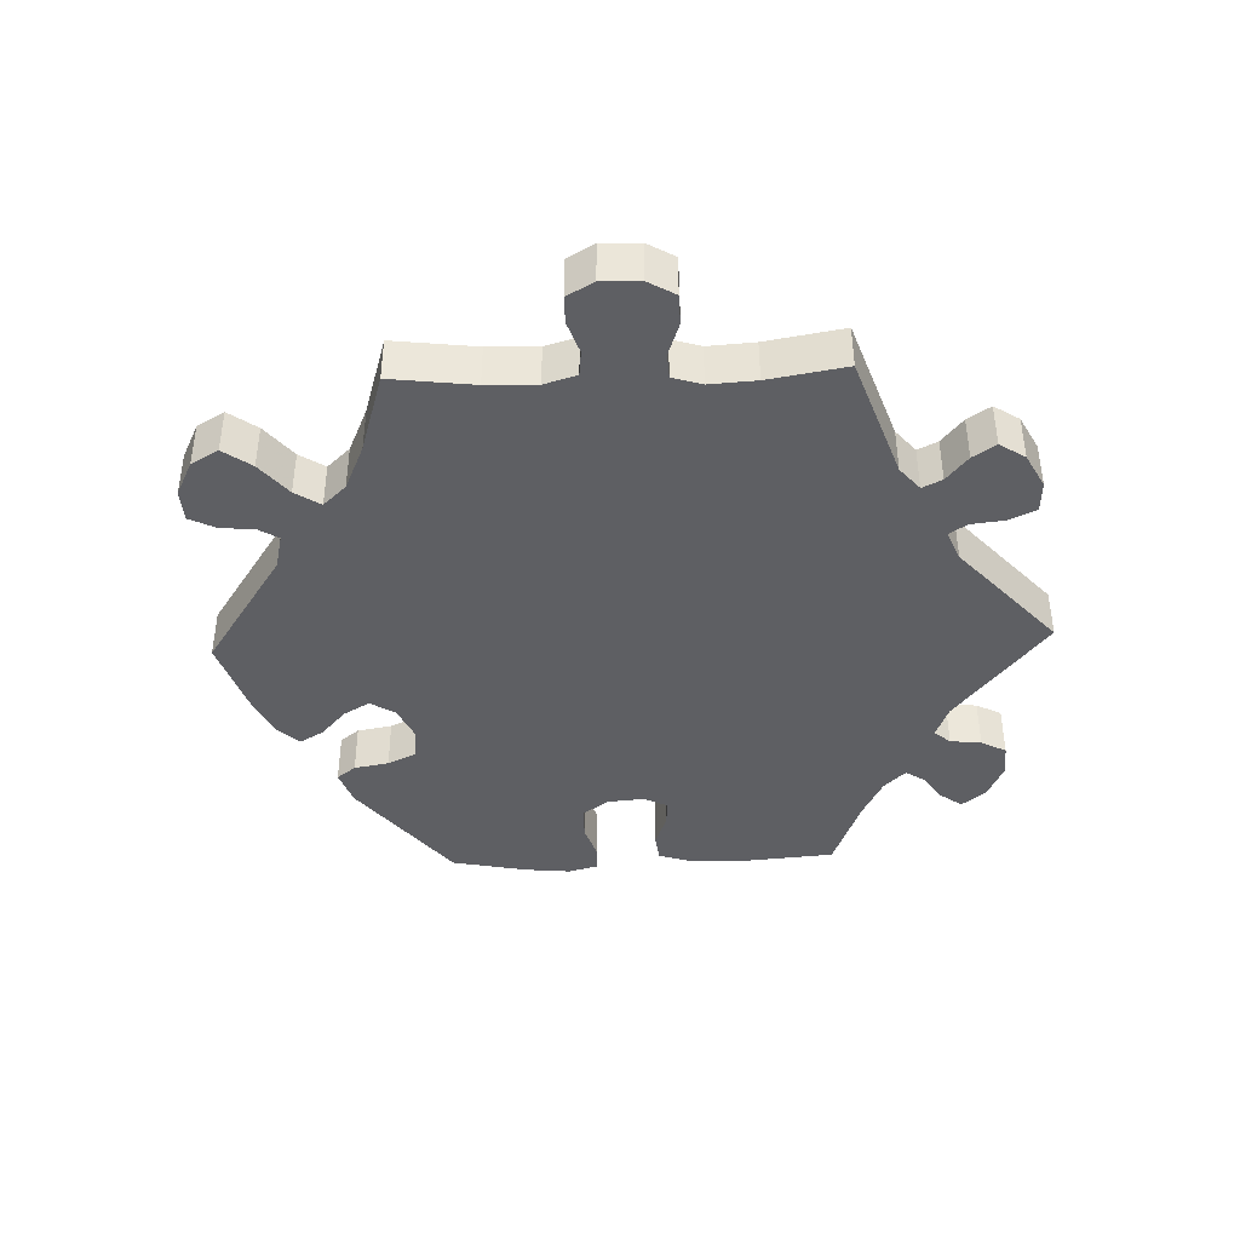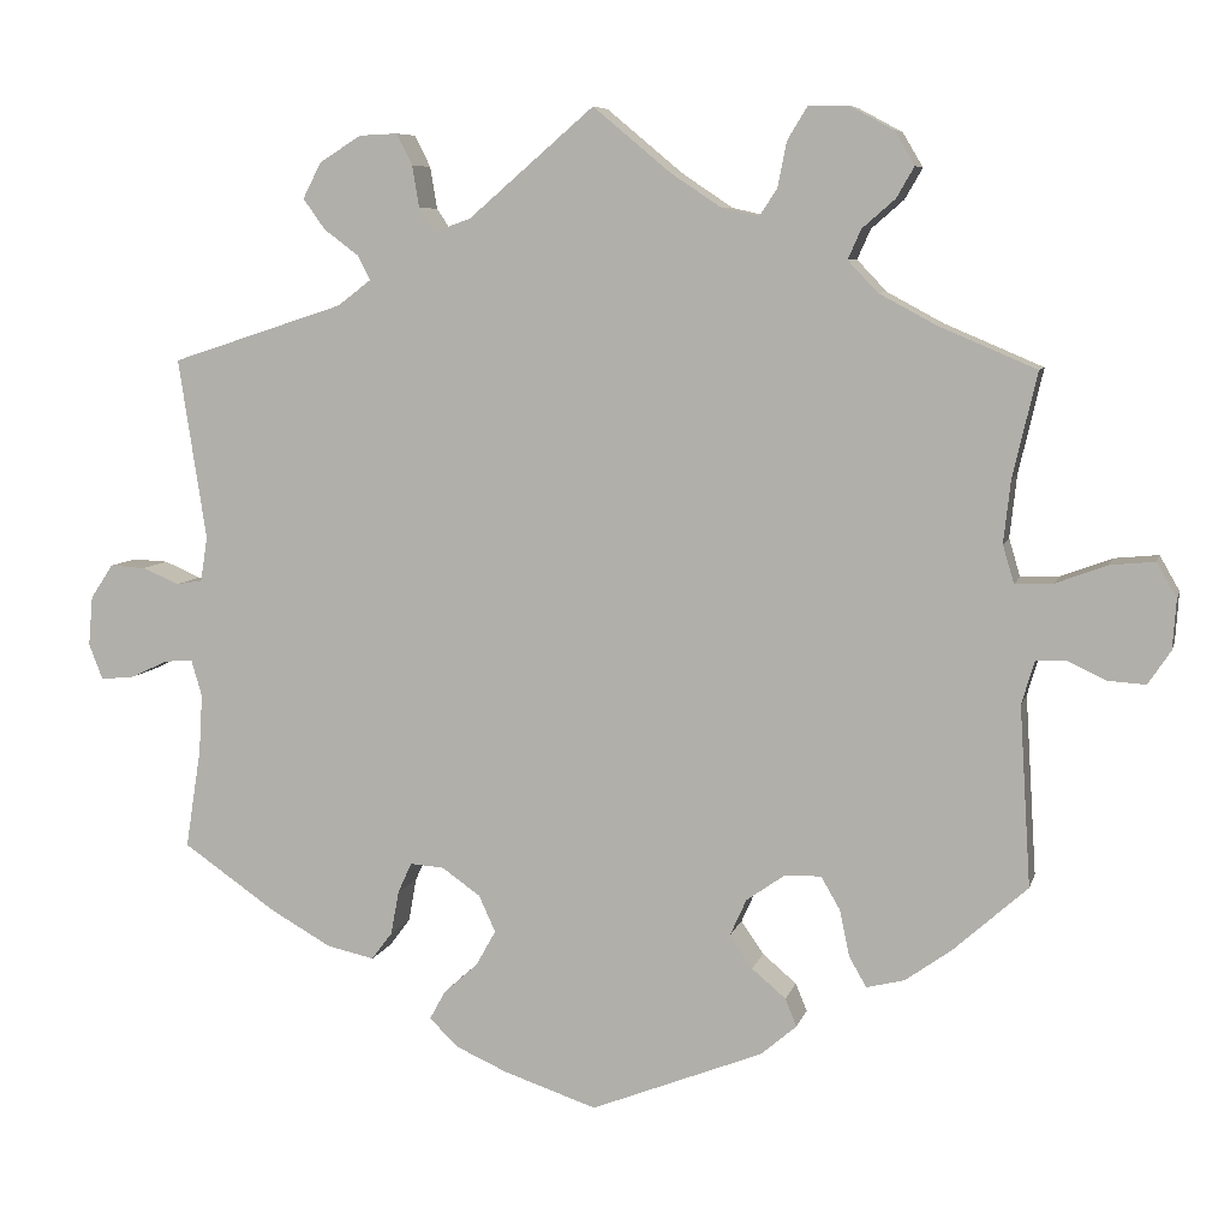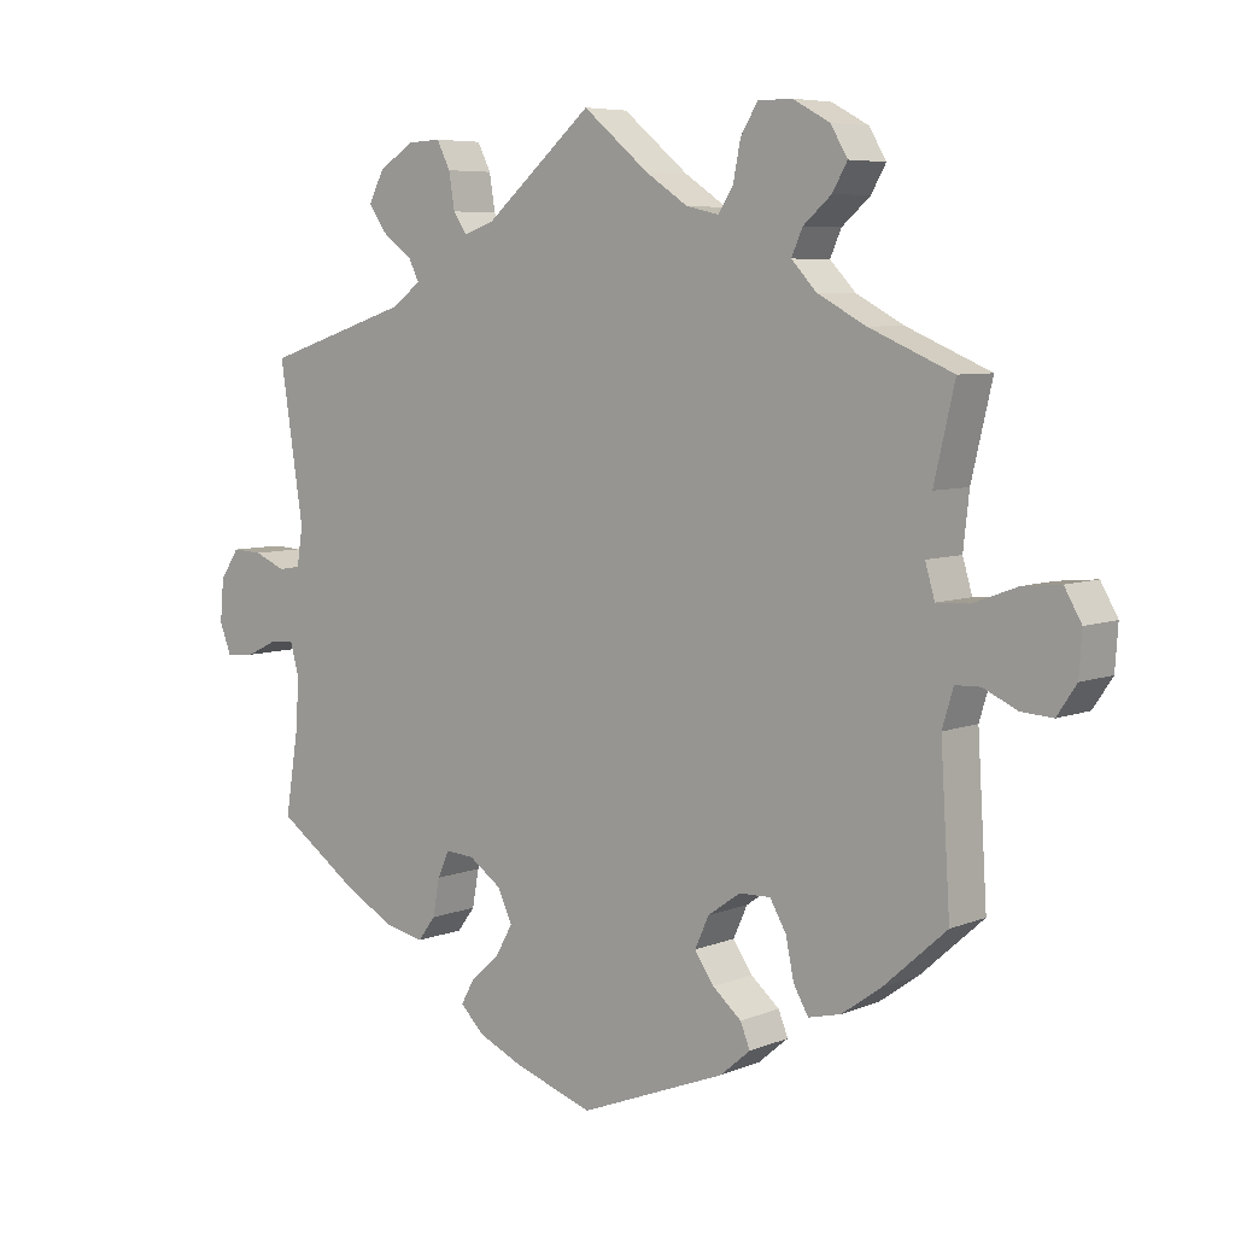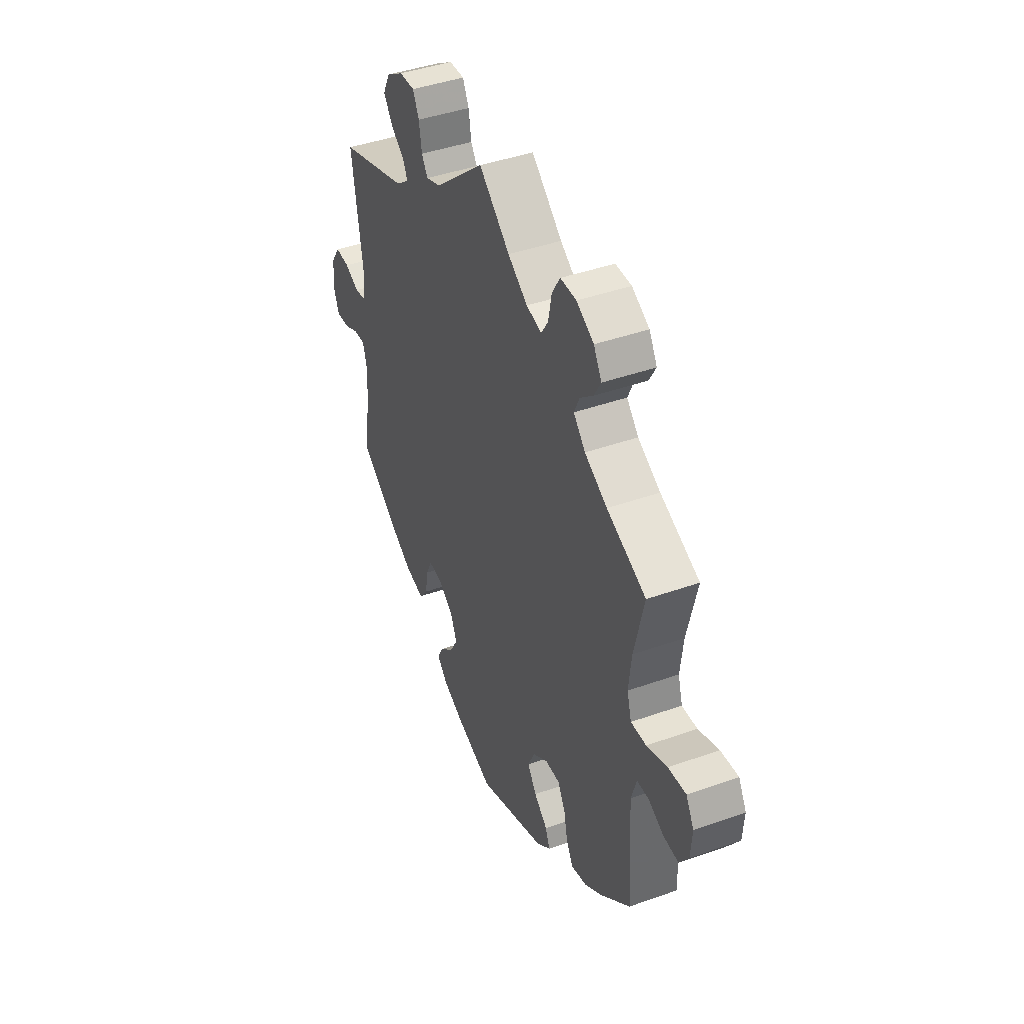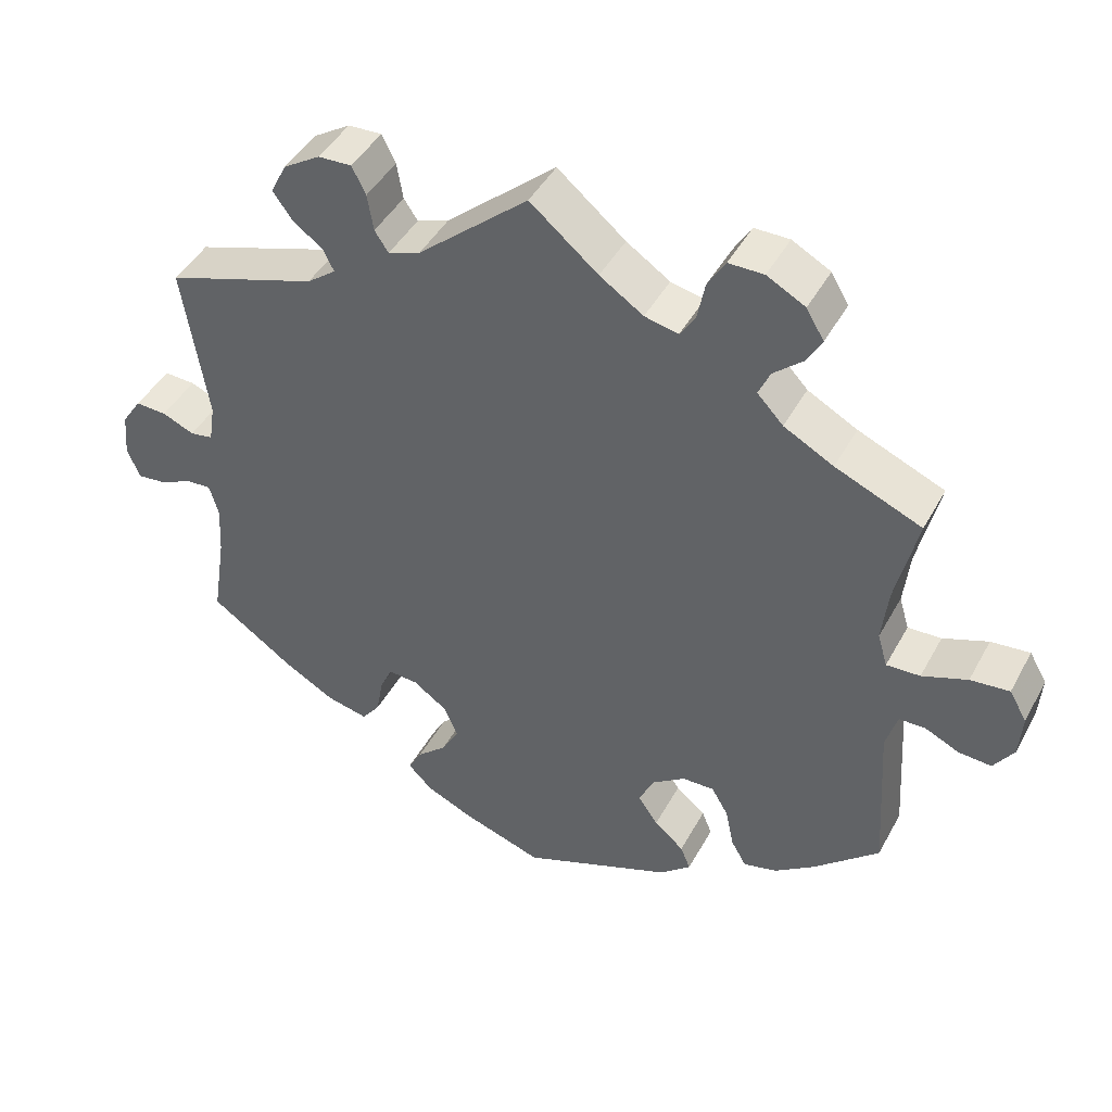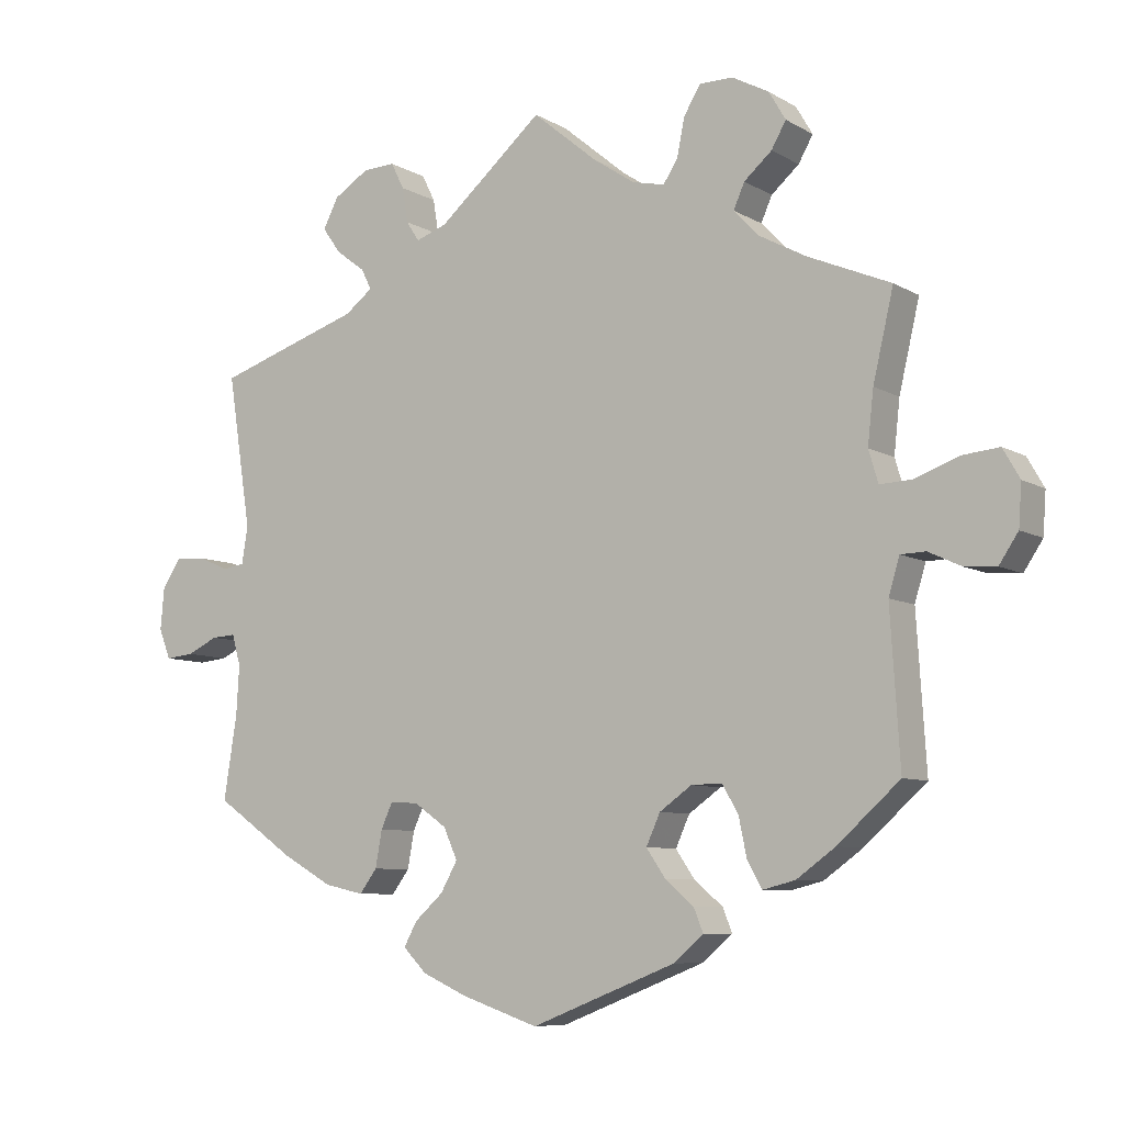
<metadata>
{"format":"obj","ext":"obj","renderer":"f3d","projection":"perspective","resolution":1024,"background":"white","views":[{"elev":-41.8,"azim":-27.9,"up":"+Y"},{"elev":7.4,"azim":-166.6,"up":"+Z"},{"elev":6.5,"azim":-139.7,"up":"+Z"},{"elev":42.9,"azim":-112.9,"up":"+Z"},{"elev":44.3,"azim":-153.0,"up":"+Z"},{"elev":-7.8,"azim":-147.0,"up":"+Z"}]}
</metadata>
<code>
v -0.488 0.07 -0.081
v -0.503 0.07 -0.031
v -0.537 0.07 -0.03
v -0.582 0.07 -0.051
v -0.625 0.07 -0.054
v -0.651 0.07 -0.015
v -0.655 0.07 0.042
v -0.632 0.07 0.082
v -0.581 0.07 0.077
v -0.522 0.07 0.055
v -0.478 0.07 0.053
v -0.465 0.07 0.097
v -0.473 0.07 0.169
v -0.501 0.07 0.289
v -0.388 0.07 0.337
v -0.323 0.07 0.372
v -0.289 0.07 0.408
v -0.304 0.07 0.442
v -0.342 0.07 0.475
v -0.362 0.07 0.51
v -0.339 0.07 0.549
v -0.289 0.07 0.576
v -0.243 0.07 0.576
v -0.22 0.07 0.538
v -0.21 0.07 0.487
v -0.19 0.07 0.456
v -0.146 0.07 0.466
v -0.089 0.07 0.504
v 0 0.07 0.578
v 0.144 0.07 0.454
v 0.186 0.07 0.439
v 0.204 0.07 0.466
v 0.212 0.07 0.514
v 0.23 0.07 0.55
v 0.274 0.07 0.548
v 0.322 0.07 0.518
v 0.343 0.07 0.477
v 0.318 0.07 0.442
v 0.278 0.07 0.412
v 0.264 0.07 0.384
v 0.302 0.07 0.355
v 0.501 0.07 0.29
v 0.469 0.07 0.082
v 0.477 0.07 0.031
v 0.507 0.07 0.026
v 0.549 0.07 0.044
v 0.59 0.07 0.046
v 0.616 0.07 0.007
v 0.621 0.07 -0.05
v 0.605 0.07 -0.091
v 0.566 0.07 -0.087
v 0.524 0.07 -0.067
v 0.491 0.07 -0.065
v 0.479 0.07 -0.107
v 0.483 0.07 -0.174
v 0.501 0.07 -0.288
v 0.393 0.07 -0.363
v 0.324 0.07 -0.402
v 0.27 0.07 -0.414
v 0.246 0.07 -0.382
v 0.237 0.07 -0.332
v 0.221 0.07 -0.297
v 0.182 0.07 -0.3
v 0.138 0.07 -0.331
v 0.119 0.07 -0.373
v 0.142 0.07 -0.414
v 0.181 0.07 -0.449
v 0.199 0.07 -0.482
v 0.167 0.07 -0.514
v 0.107 0.07 -0.541
v 0 0.07 -0.577
v -0.198 0.07 -0.499
v -0.239 0.07 -0.464
v -0.226 0.07 -0.432
v -0.187 0.07 -0.399
v -0.161 0.07 -0.361
v -0.18 0.07 -0.319
v -0.224 0.07 -0.288
v -0.266 0.07 -0.287
v -0.288 0.07 -0.325
v -0.299 0.07 -0.378
v -0.319 0.07 -0.413
v -0.363 0.07 -0.402
v -0.416 0.07 -0.364
v -0.501 0.07 -0.288
v -0.488 0 -0.081
v -0.503 0 -0.031
v -0.537 0 -0.03
v -0.582 0 -0.051
v -0.625 0 -0.054
v -0.651 0 -0.015
v -0.655 0 0.042
v -0.632 0 0.082
v -0.581 0 0.077
v -0.522 0 0.055
v -0.478 0 0.053
v -0.465 0 0.097
v -0.473 0 0.169
v -0.501 0 0.289
v -0.388 0 0.337
v -0.323 0 0.372
v -0.289 0 0.408
v -0.304 0 0.442
v -0.342 0 0.475
v -0.362 0 0.51
v -0.339 0 0.549
v -0.289 0 0.576
v -0.243 0 0.576
v -0.22 0 0.538
v -0.21 0 0.487
v -0.19 0 0.456
v -0.146 0 0.466
v -0.089 0 0.504
v 0 0 0.578
v 0.144 0 0.454
v 0.186 0 0.439
v 0.204 0 0.466
v 0.212 0 0.514
v 0.23 0 0.55
v 0.274 0 0.548
v 0.322 0 0.518
v 0.343 0 0.477
v 0.318 0 0.442
v 0.278 0 0.412
v 0.264 0 0.384
v 0.302 0 0.355
v 0.501 0 0.29
v 0.469 0 0.082
v 0.477 0 0.031
v 0.507 0 0.026
v 0.549 0 0.044
v 0.59 0 0.046
v 0.616 0 0.007
v 0.621 0 -0.05
v 0.605 0 -0.091
v 0.566 0 -0.087
v 0.524 0 -0.067
v 0.491 0 -0.065
v 0.479 0 -0.107
v 0.483 0 -0.174
v 0.501 0 -0.288
v 0.393 0 -0.363
v 0.324 0 -0.402
v 0.27 0 -0.414
v 0.246 0 -0.382
v 0.237 0 -0.332
v 0.221 0 -0.297
v 0.182 0 -0.3
v 0.138 0 -0.331
v 0.119 0 -0.373
v 0.142 0 -0.414
v 0.181 0 -0.449
v 0.199 0 -0.482
v 0.167 0 -0.514
v 0.107 0 -0.541
v 0 0 -0.577
v -0.198 0 -0.499
v -0.239 0 -0.464
v -0.226 0 -0.432
v -0.187 0 -0.399
v -0.161 0 -0.361
v -0.18 0 -0.319
v -0.224 0 -0.288
v -0.266 0 -0.287
v -0.288 0 -0.325
v -0.299 0 -0.378
v -0.319 0 -0.413
v -0.363 0 -0.402
v -0.416 0 -0.364
v -0.501 0 -0.288
f 84 85 1
f 83 84 1
f 80 81 82 83
f 79 80 83 1
f 78 79 1 2
f 77 78 2
f 72 73 74 75
f 72 75 76
f 71 72 76
f 70 71 76 77
f 66 67 68 69
f 65 66 69 70
f 58 59 60 61
f 58 61 62
f 55 56 57 58
f 54 55 58 62
f 53 54 62 63
f 49 50 51 52
f 49 52 53
f 48 49 53
f 45 46 47 48
f 44 45 48 53
f 43 44 53 63
f 41 42 43 63
f 36 37 38 39
f 36 39 40
f 35 36 40
f 32 33 34 35
f 31 32 35 40
f 30 31 40 41
f 28 29 30
f 27 28 30 41
f 22 23 24 25
f 22 25 26
f 21 22 26
f 18 19 20 21
f 17 18 21 26
f 16 17 26 27
f 13 14 15
f 12 13 15 16
f 11 12 16 27
f 7 8 9 10
f 7 10 11
f 6 7 11
f 3 4 5 6
f 2 3 6 11
f 65 70 77 2
f 27 41 63 64
f 27 64 65
f 2 11 27 65
f 86 170 169
f 86 169 168
f 168 167 166 165
f 86 168 165 164
f 87 86 164 163
f 87 163 162
f 160 159 158 157
f 161 160 157
f 161 157 156
f 162 161 156 155
f 154 153 152 151
f 155 154 151 150
f 146 145 144 143
f 147 146 143
f 143 142 141 140
f 147 143 140 139
f 148 147 139 138
f 137 136 135 134
f 138 137 134
f 138 134 133
f 133 132 131 130
f 138 133 130 129
f 148 138 129 128
f 148 128 127 126
f 124 123 122 121
f 125 124 121
f 125 121 120
f 120 119 118 117
f 125 120 117 116
f 126 125 116 115
f 115 114 113
f 126 115 113 112
f 110 109 108 107
f 111 110 107
f 111 107 106
f 106 105 104 103
f 111 106 103 102
f 112 111 102 101
f 100 99 98
f 101 100 98 97
f 112 101 97 96
f 95 94 93 92
f 96 95 92
f 96 92 91
f 91 90 89 88
f 96 91 88 87
f 87 162 155 150
f 149 148 126 112
f 150 149 112
f 150 112 96 87
f 1 86 87 2
f 2 87 88 3
f 3 88 89 4
f 4 89 90 5
f 5 90 91 6
f 6 91 92 7
f 7 92 93 8
f 8 93 94 9
f 9 94 95 10
f 10 95 96 11
f 11 96 97 12
f 12 97 98 13
f 13 98 99 14
f 14 99 100 15
f 15 100 101 16
f 16 101 102 17
f 17 102 103 18
f 18 103 104 19
f 19 104 105 20
f 20 105 106 21
f 21 106 107 22
f 22 107 108 23
f 23 108 109 24
f 24 109 110 25
f 25 110 111 26
f 26 111 112 27
f 27 112 113 28
f 28 113 114 29
f 29 114 115 30
f 30 115 116 31
f 31 116 117 32
f 32 117 118 33
f 33 118 119 34
f 34 119 120 35
f 35 120 121 36
f 36 121 122 37
f 37 122 123 38
f 38 123 124 39
f 39 124 125 40
f 40 125 126 41
f 41 126 127 42
f 42 127 128 43
f 43 128 129 44
f 44 129 130 45
f 45 130 131 46
f 46 131 132 47
f 47 132 133 48
f 48 133 134 49
f 49 134 135 50
f 50 135 136 51
f 51 136 137 52
f 52 137 138 53
f 53 138 139 54
f 54 139 140 55
f 55 140 141 56
f 56 141 142 57
f 57 142 143 58
f 58 143 144 59
f 59 144 145 60
f 60 145 146 61
f 61 146 147 62
f 62 147 148 63
f 63 148 149 64
f 64 149 150 65
f 65 150 151 66
f 66 151 152 67
f 67 152 153 68
f 68 153 154 69
f 69 154 155 70
f 70 155 156 71
f 71 156 157 72
f 72 157 158 73
f 73 158 159 74
f 74 159 160 75
f 75 160 161 76
f 76 161 162 77
f 77 162 163 78
f 78 163 164 79
f 79 164 165 80
f 80 165 166 81
f 81 166 167 82
f 82 167 168 83
f 83 168 169 84
f 84 169 170 85
f 85 170 86 1

</code>
